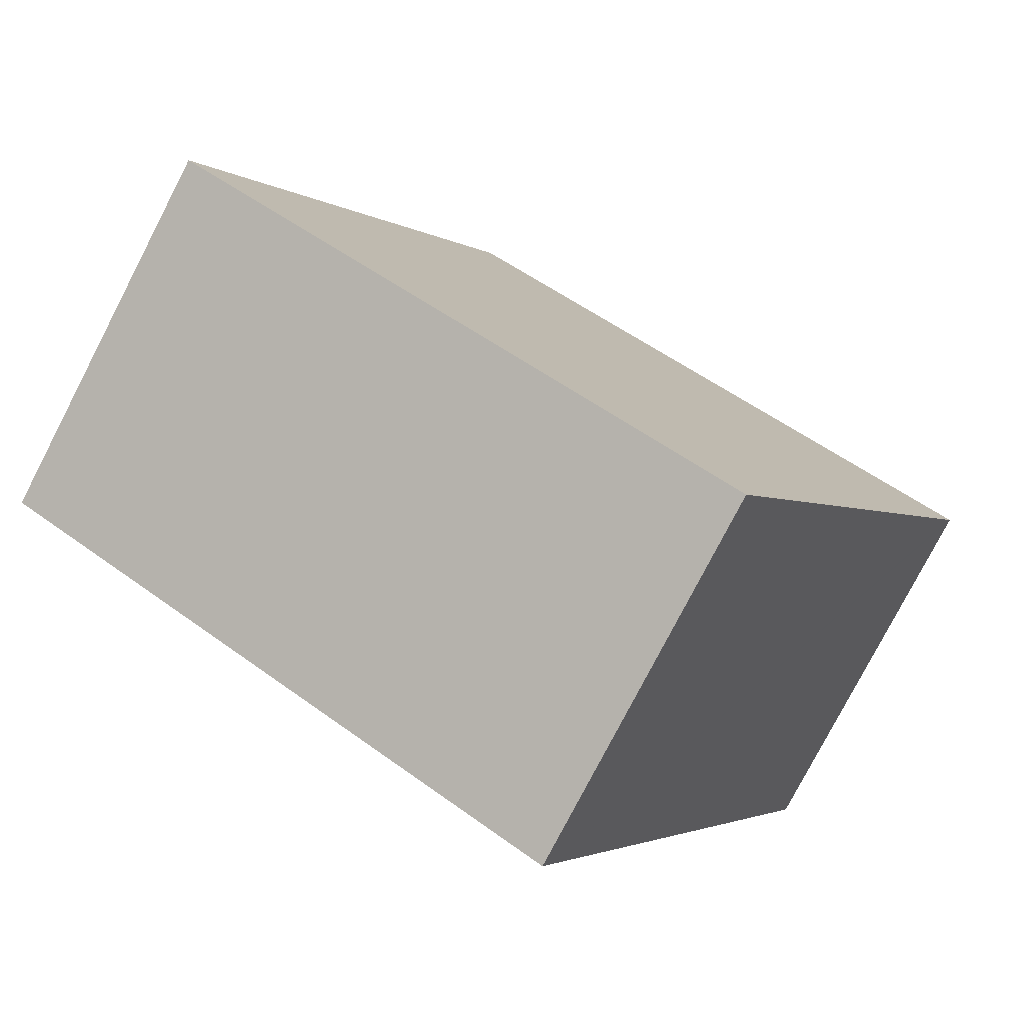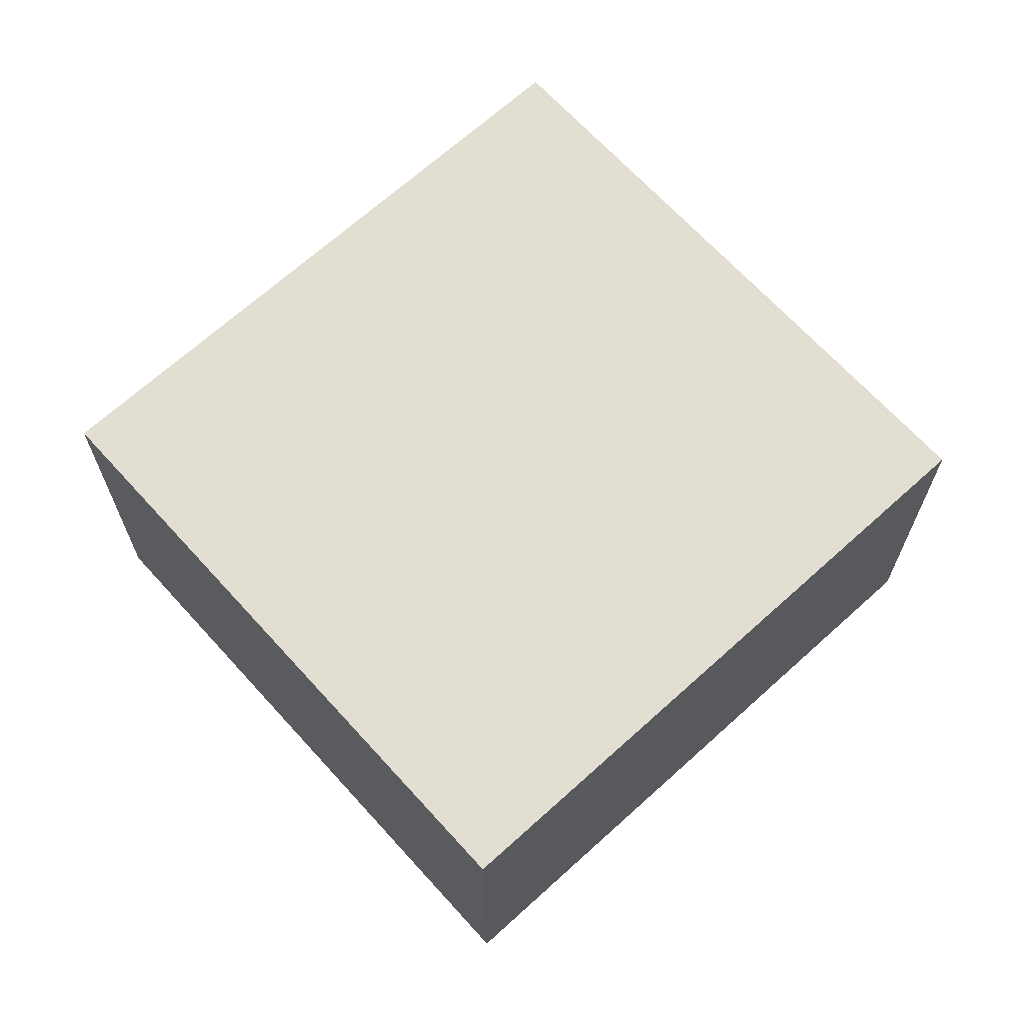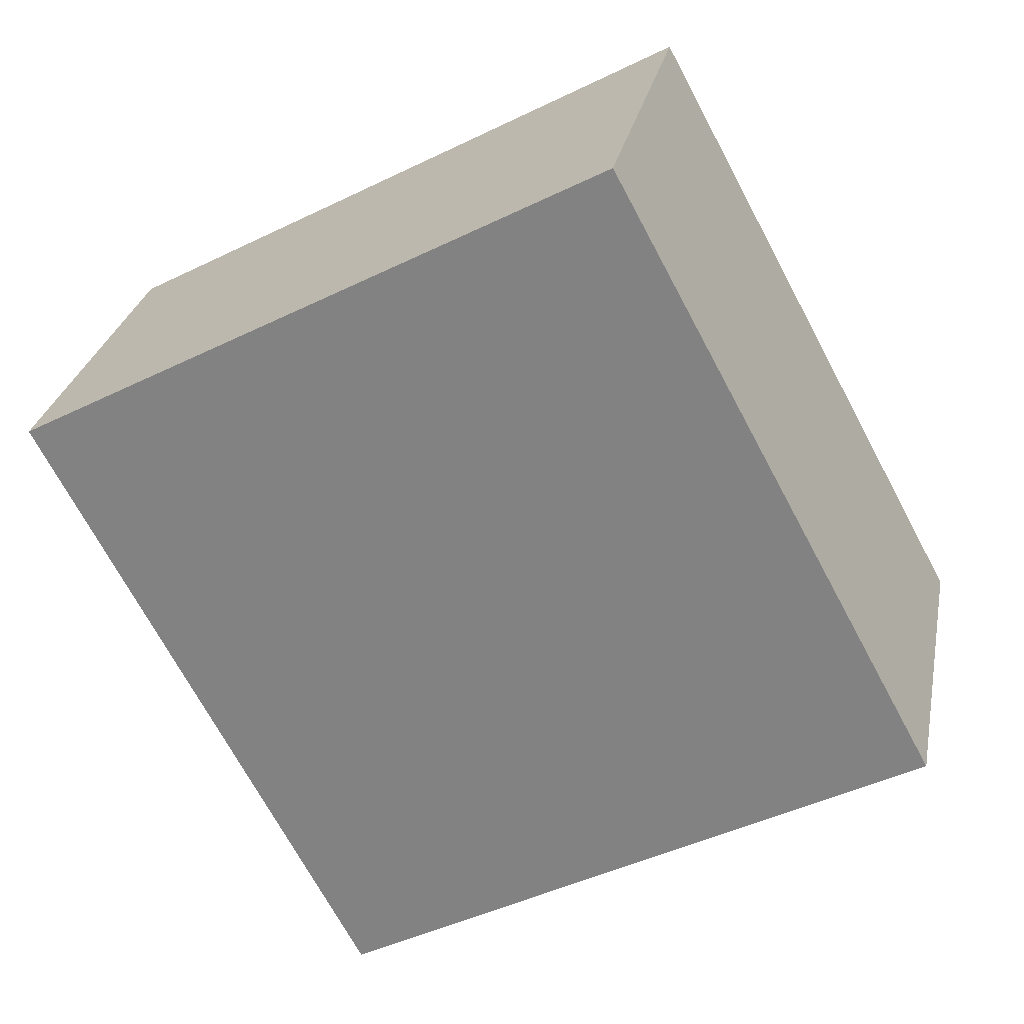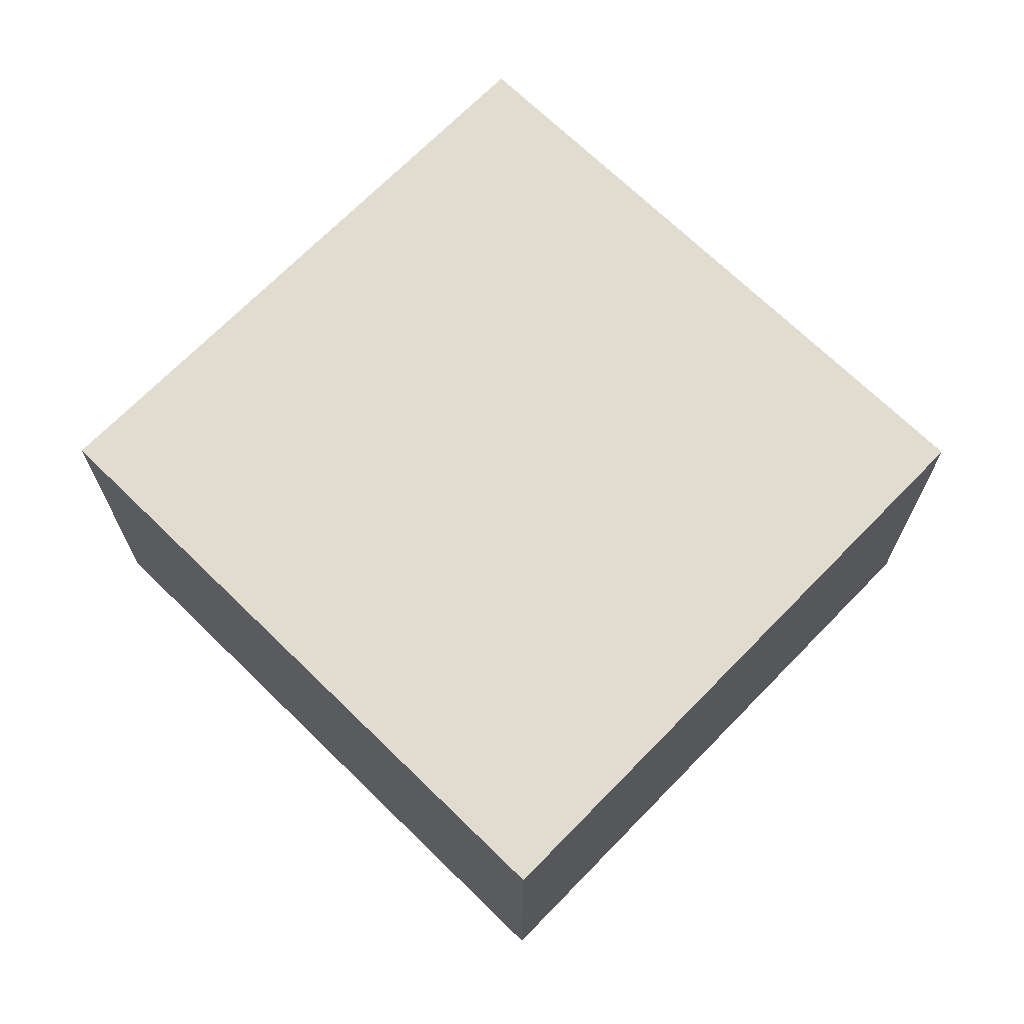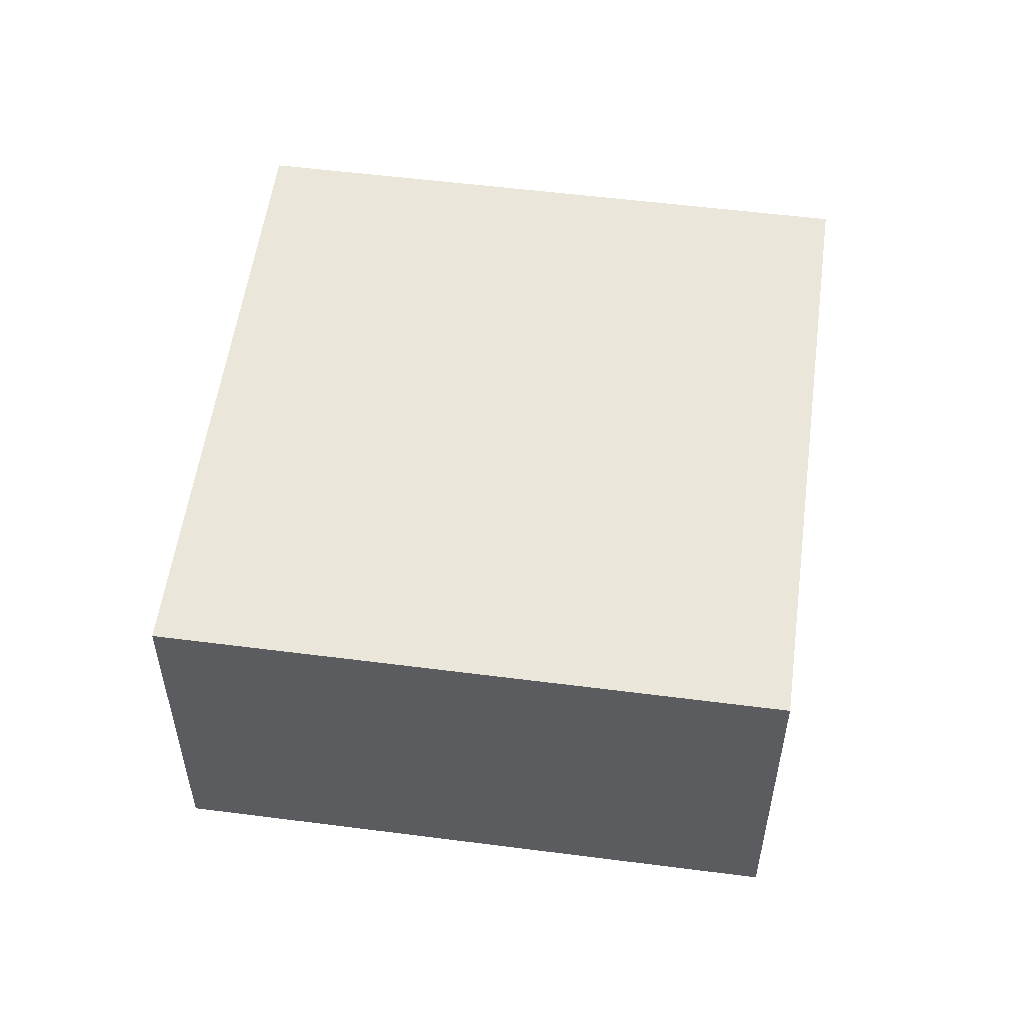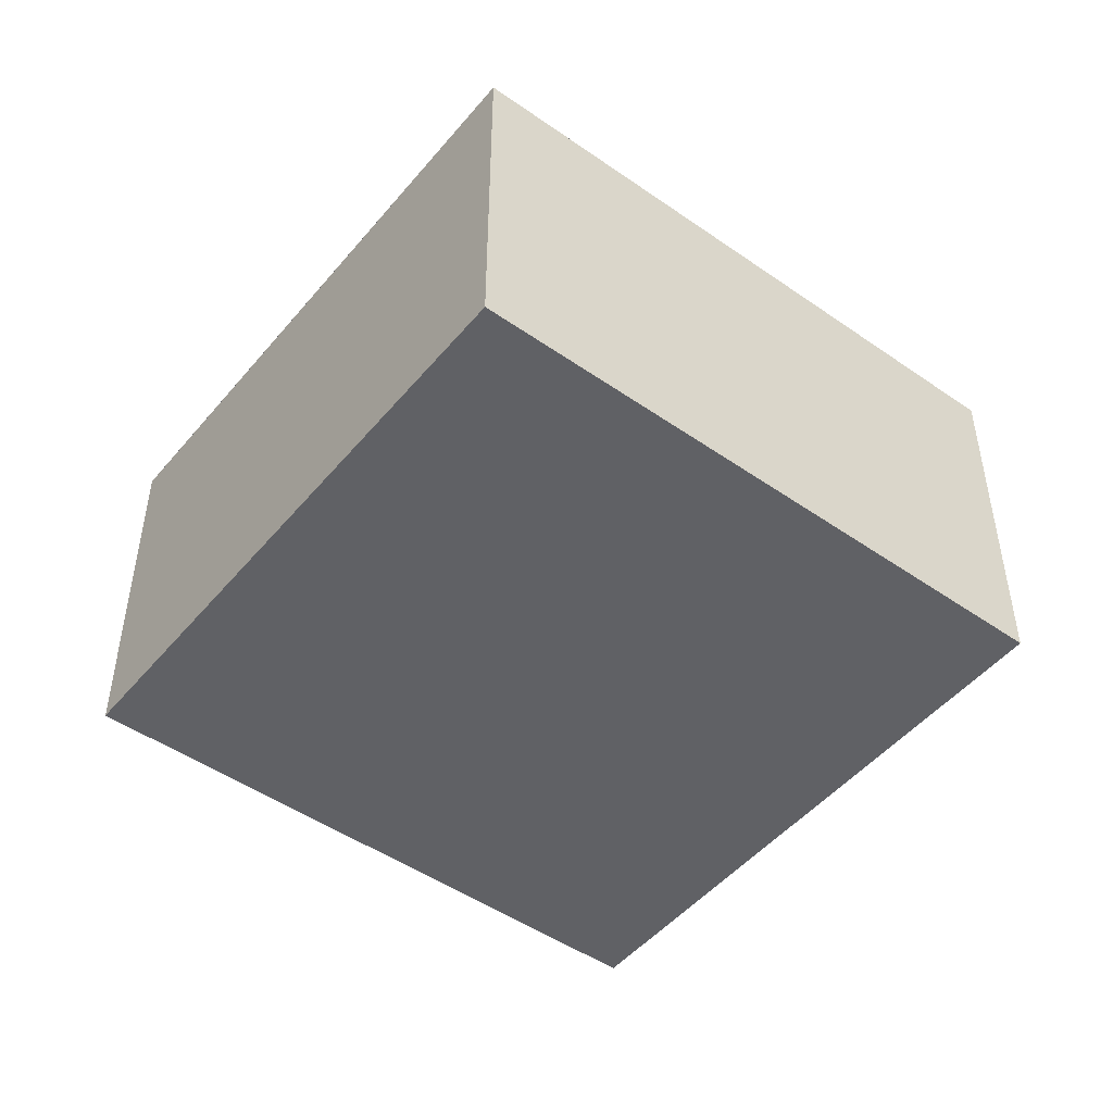
<metadata>
{"format":"obj","ext":"obj","renderer":"f3d","projection":"perspective","resolution":1024,"background":"white","views":[{"elev":-78.3,"azim":-27.4,"up":"+Z"},{"elev":67.6,"azim":76.1,"up":"+Y"},{"elev":27.3,"azim":-169.1,"up":"+Z"},{"elev":69.7,"azim":162.7,"up":"+Y"},{"elev":54.7,"azim":36.1,"up":"+Y"},{"elev":-48.4,"azim":-99.5,"up":"+Y"}]}
</metadata>
<code>
v  7.014 2.967 2.169
v  2.515 2.967 4.638
v  7.032 2.967 2.203
v  0 2.967 1.817e-16
v  4.577 2.967 -2.351
v  4.524 2.967 -2.449
v  4.315 2.967 -2.336
v  7.032 -1.349e-16 2.203
v  7.014 -1.328e-16 2.169
v  4.577 1.44e-16 -2.351
v  4.524 1.5e-16 -2.449
v  0 0 0
v  4.315 1.43e-16 -2.336
v  2.515 -2.84e-16 4.638
g defaultobject
f 1 2 3
f 2 1 4
f 4 1 5
f 4 5 6
f 4 6 7
f 8 1 3
f 1 8 5
f 5 8 9
f 5 9 10
f 5 10 6
f 6 10 11
f 11 7 6
f 7 11 4
f 4 11 12
f 12 11 13
f 12 2 4
f 2 12 14
f 14 3 2
f 3 14 8
f 10 13 11
f 13 10 12
f 12 10 14
f 14 10 9
f 14 9 8

</code>
